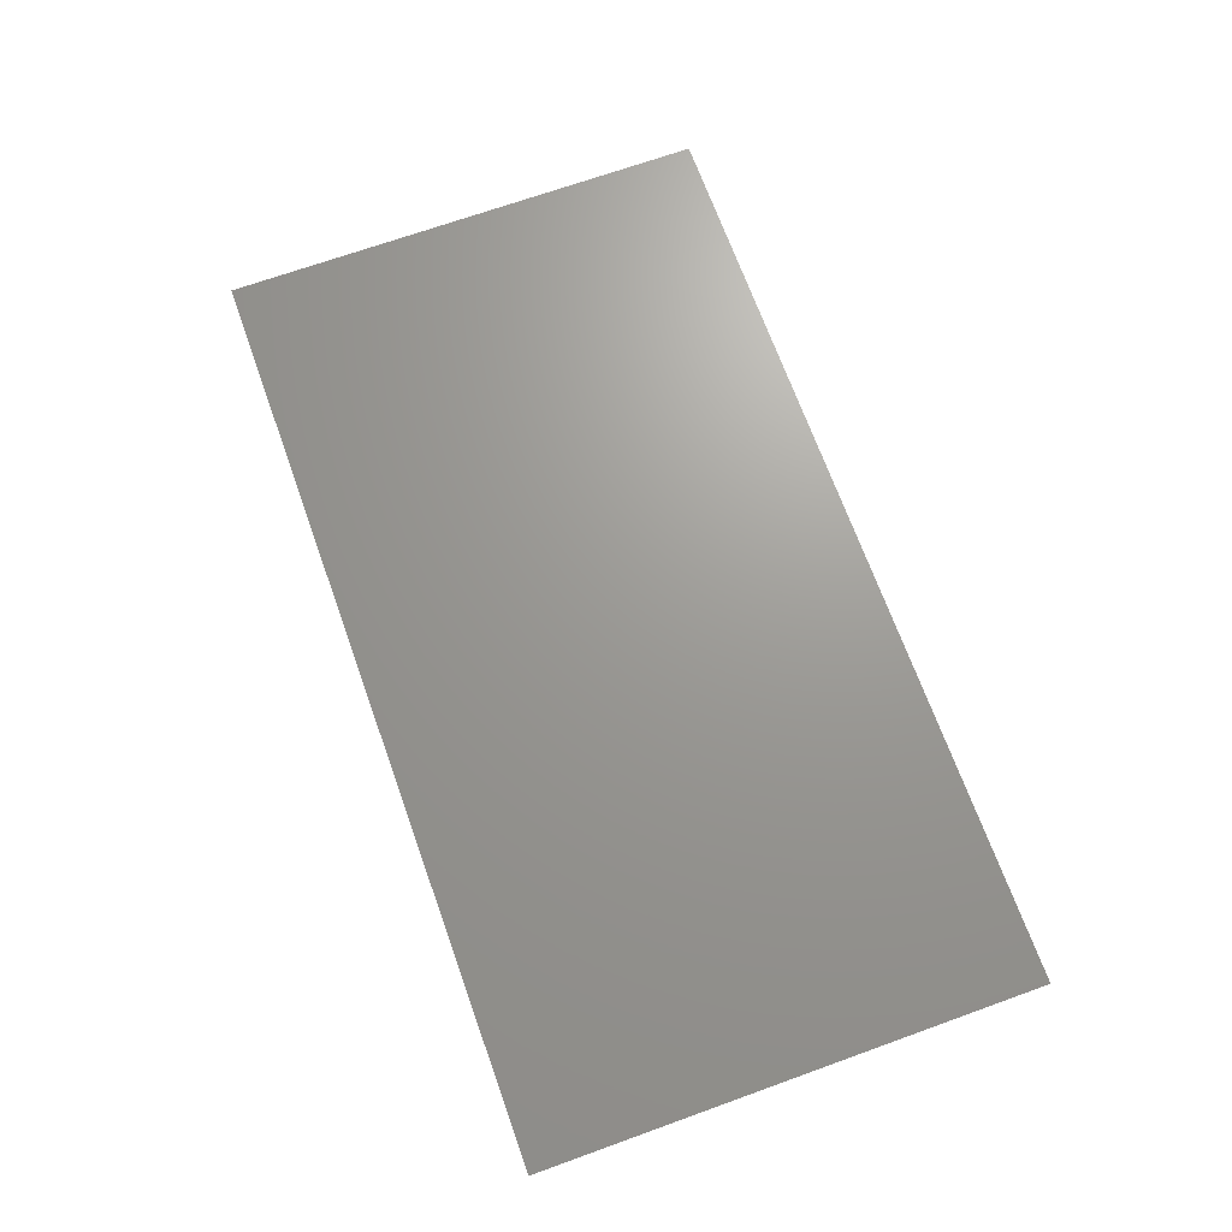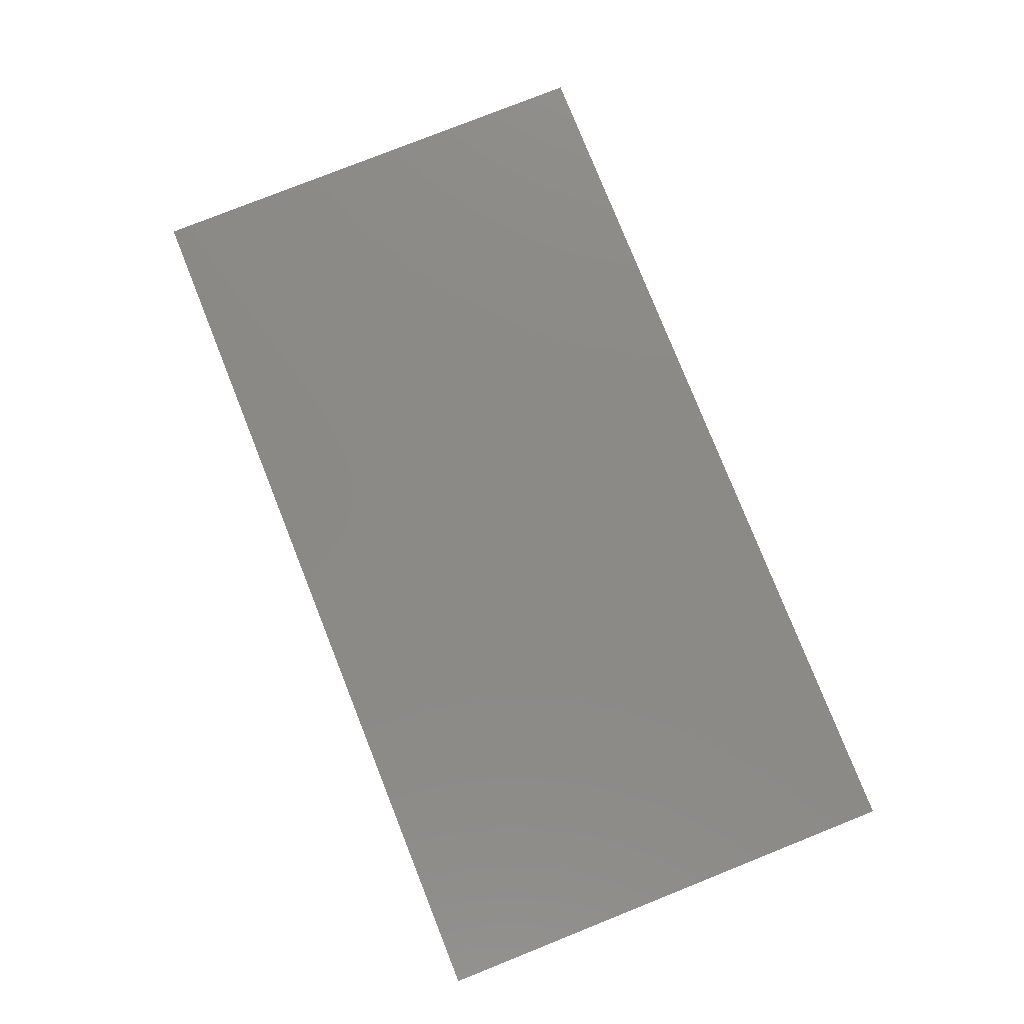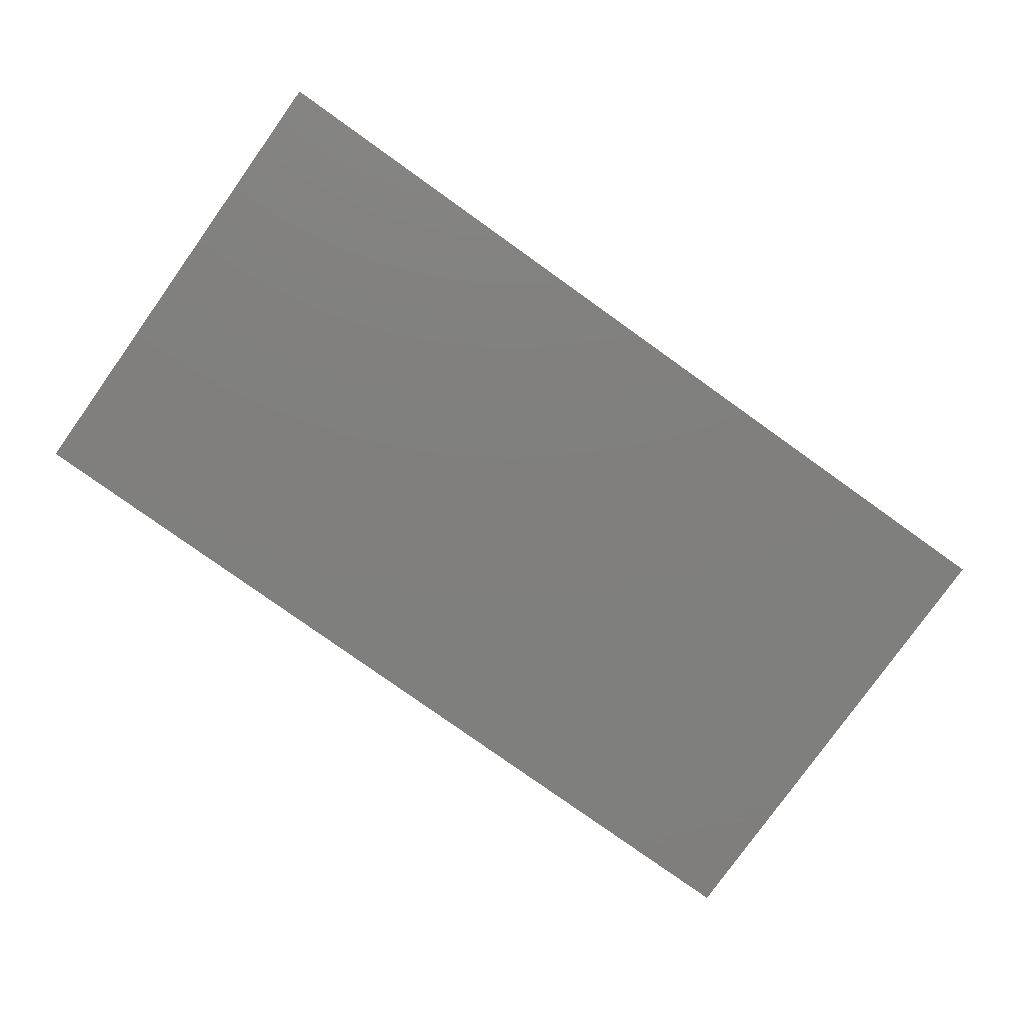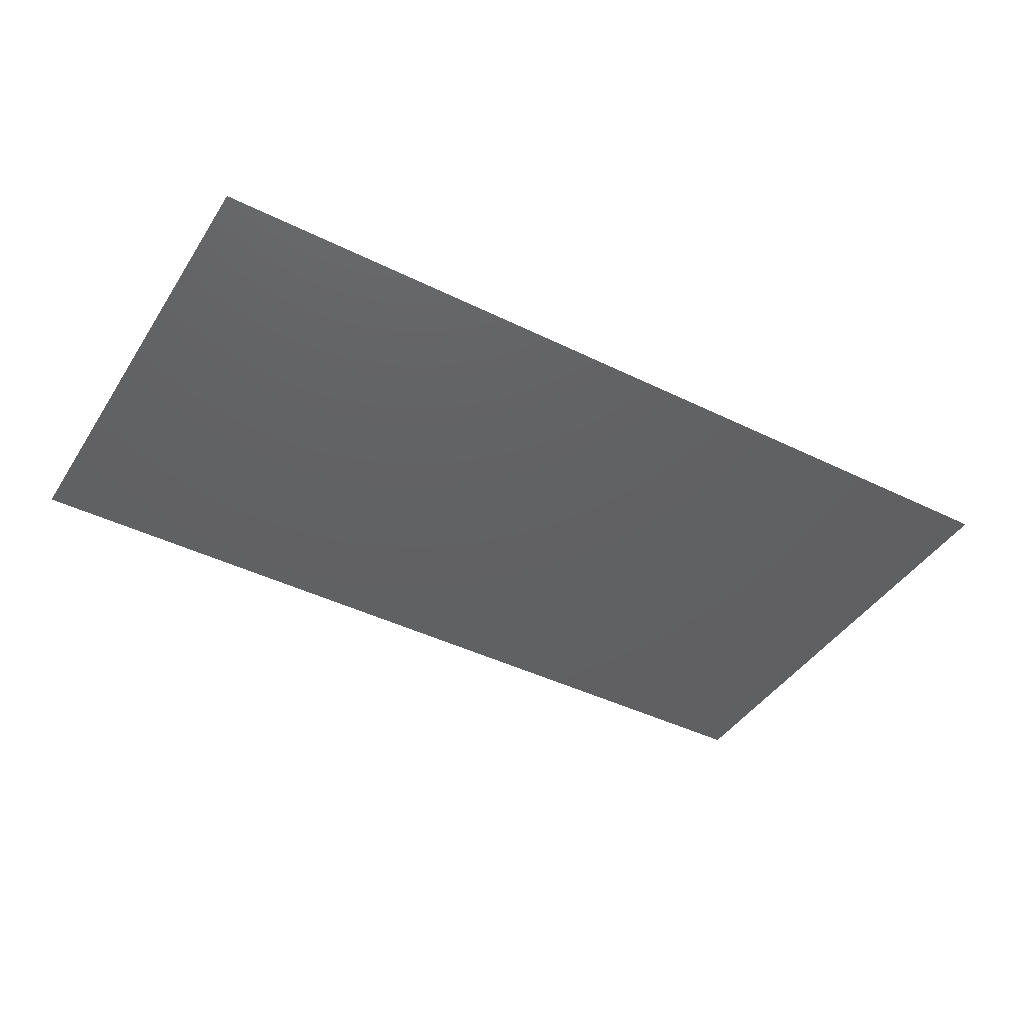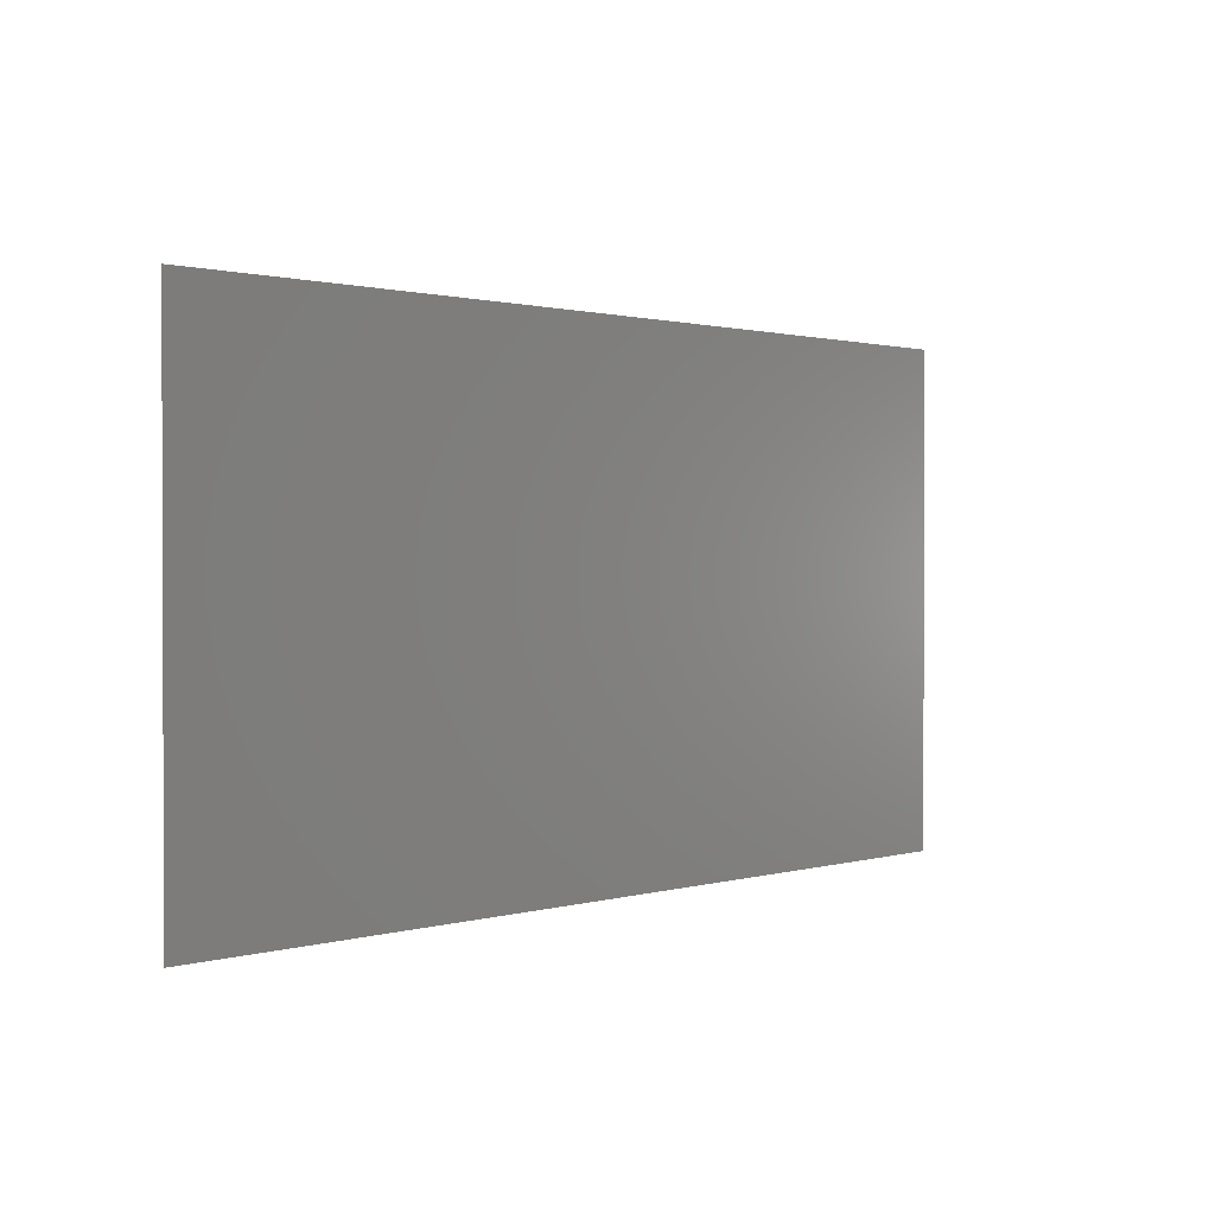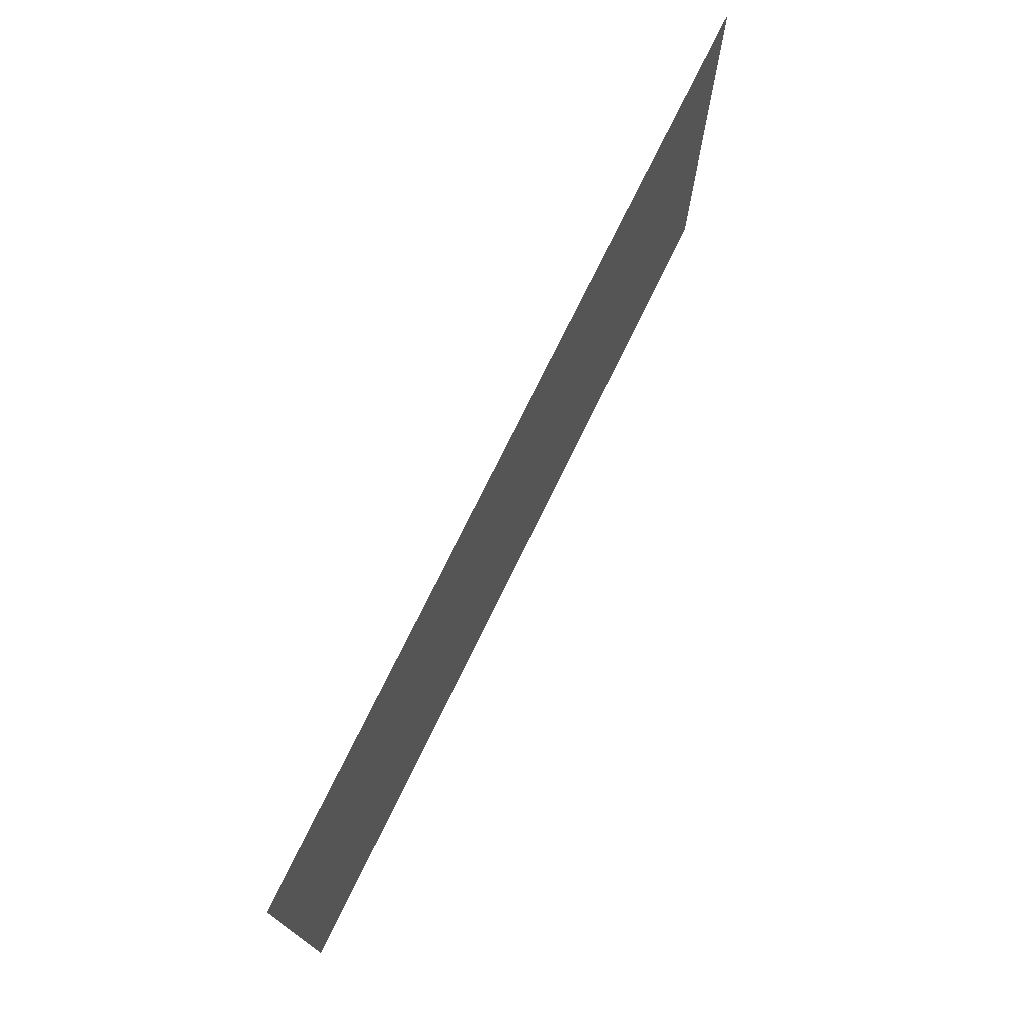
<metadata>
{"format":"stl","ext":"stl","renderer":"f3d","projection":"perspective","resolution":1024,"background":"white","views":[{"elev":69.4,"azim":70.2,"up":"+Z"},{"elev":78.8,"azim":-111.7,"up":"+Z"},{"elev":-79.3,"azim":-35.5,"up":"+Z"},{"elev":-42.8,"azim":-30.4,"up":"+Z"},{"elev":1.1,"azim":-47.6,"up":"+Y"},{"elev":73.9,"azim":-64.0,"up":"+Y"}]}
</metadata>
<code>
# stl→obj: 4 verts, 2 faces
v 1.285 1.172 5.1
v 0.785 1.172 5.1
v 1.285 1.439 5.1
v 0.785 1.439 5.1
f 1 2 3
f 3 2 4

</code>
